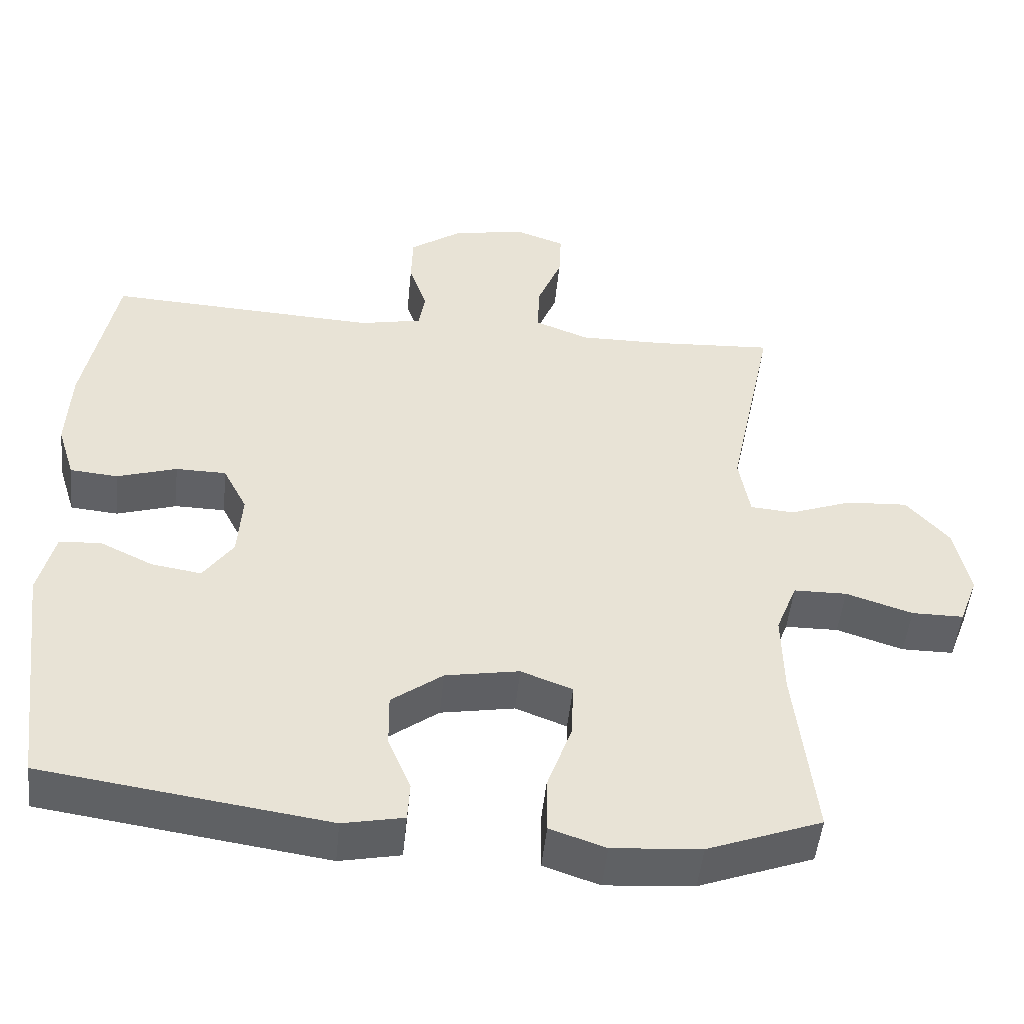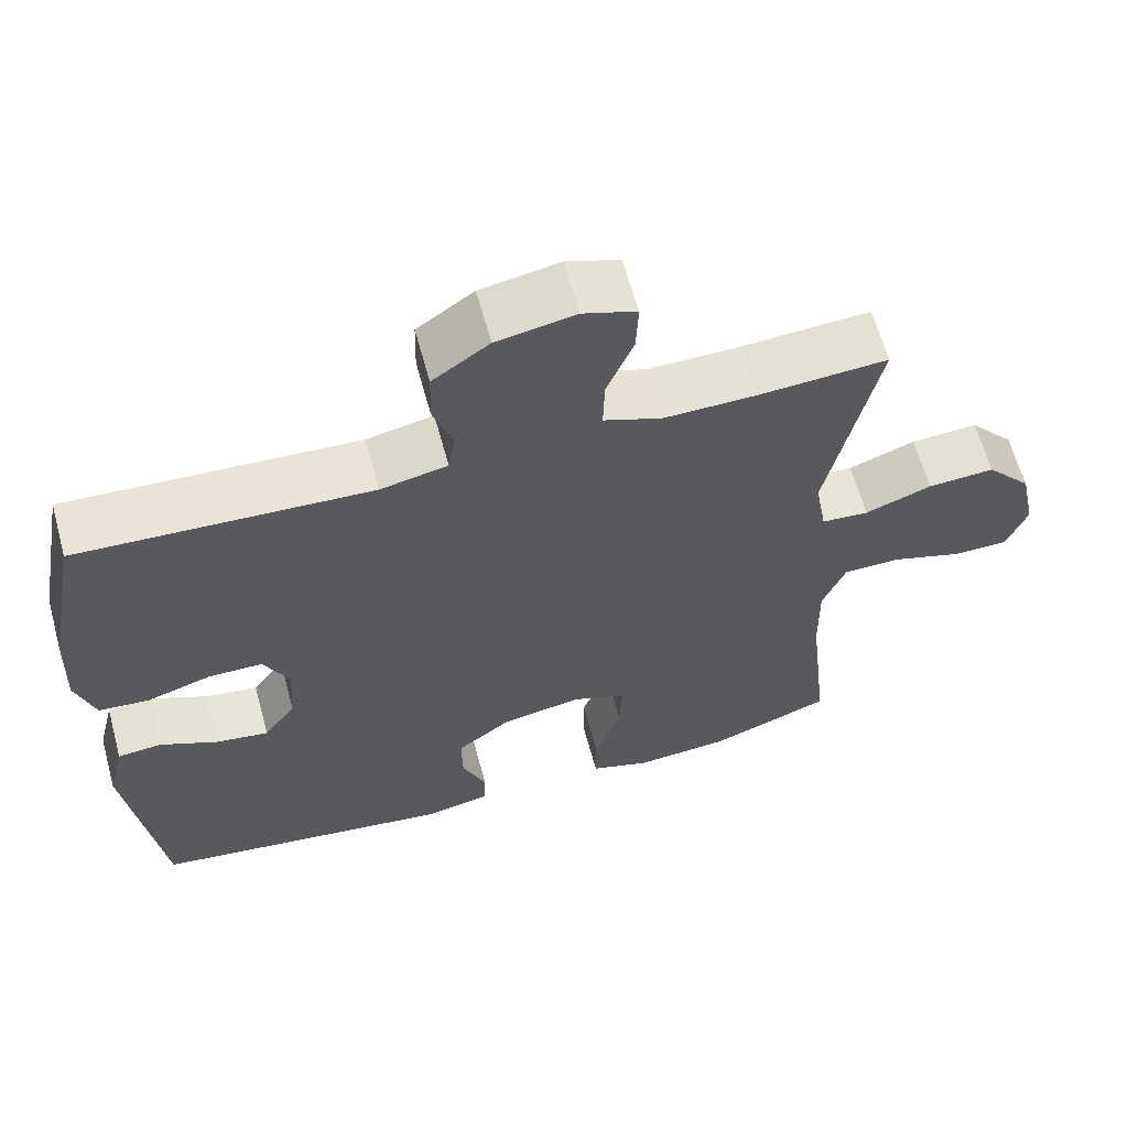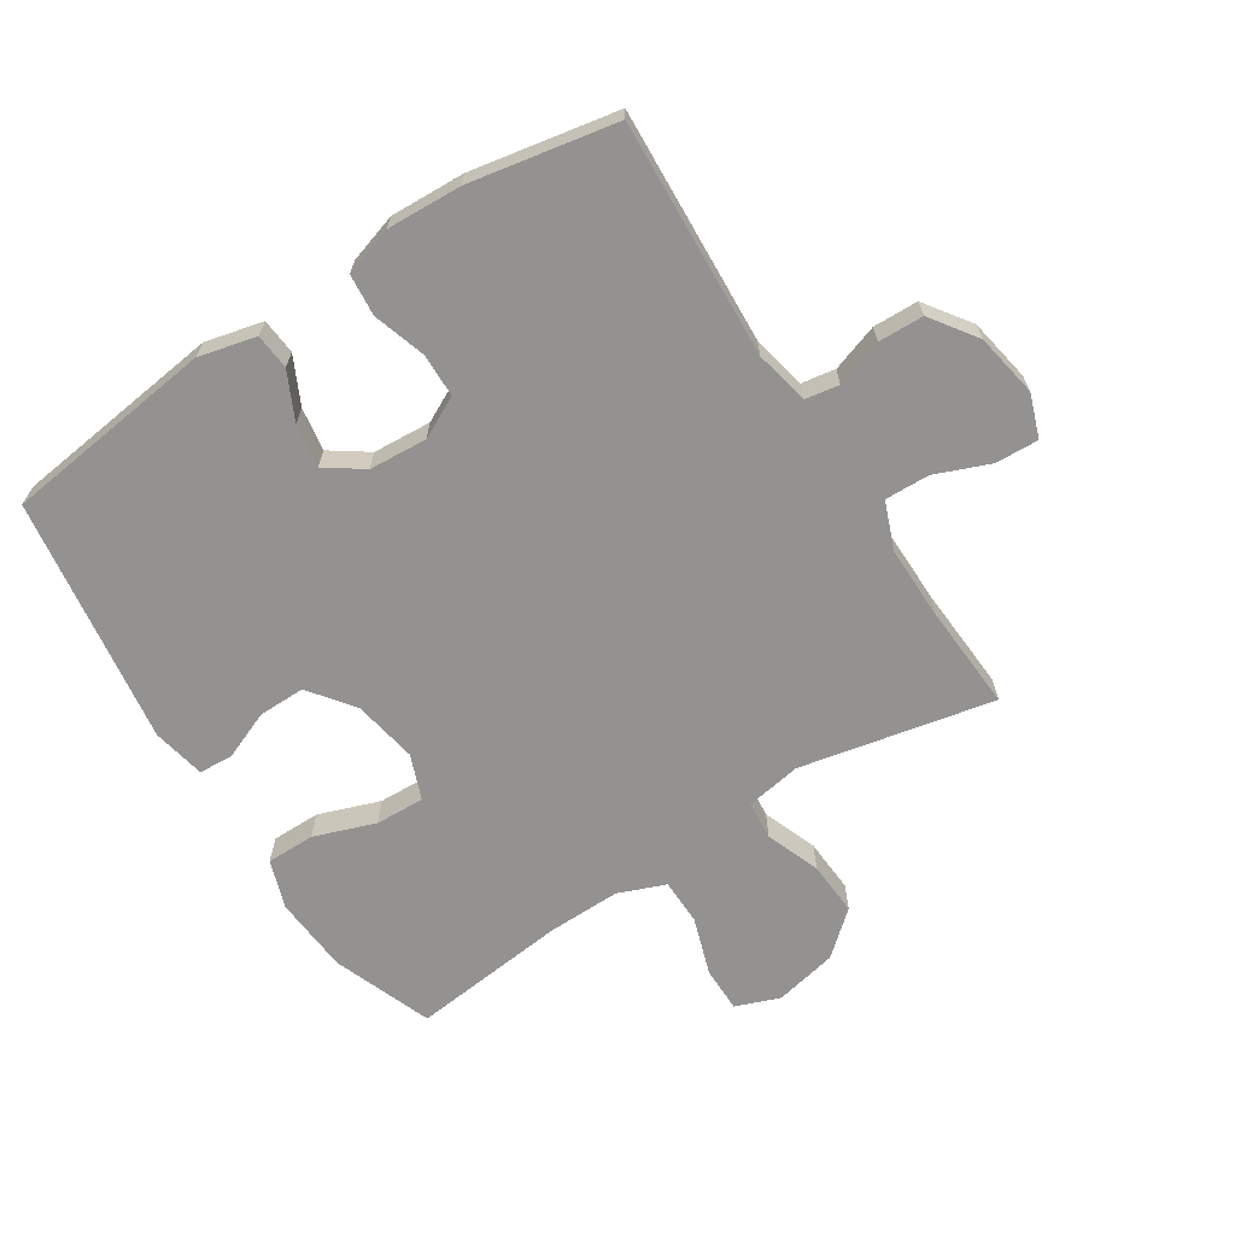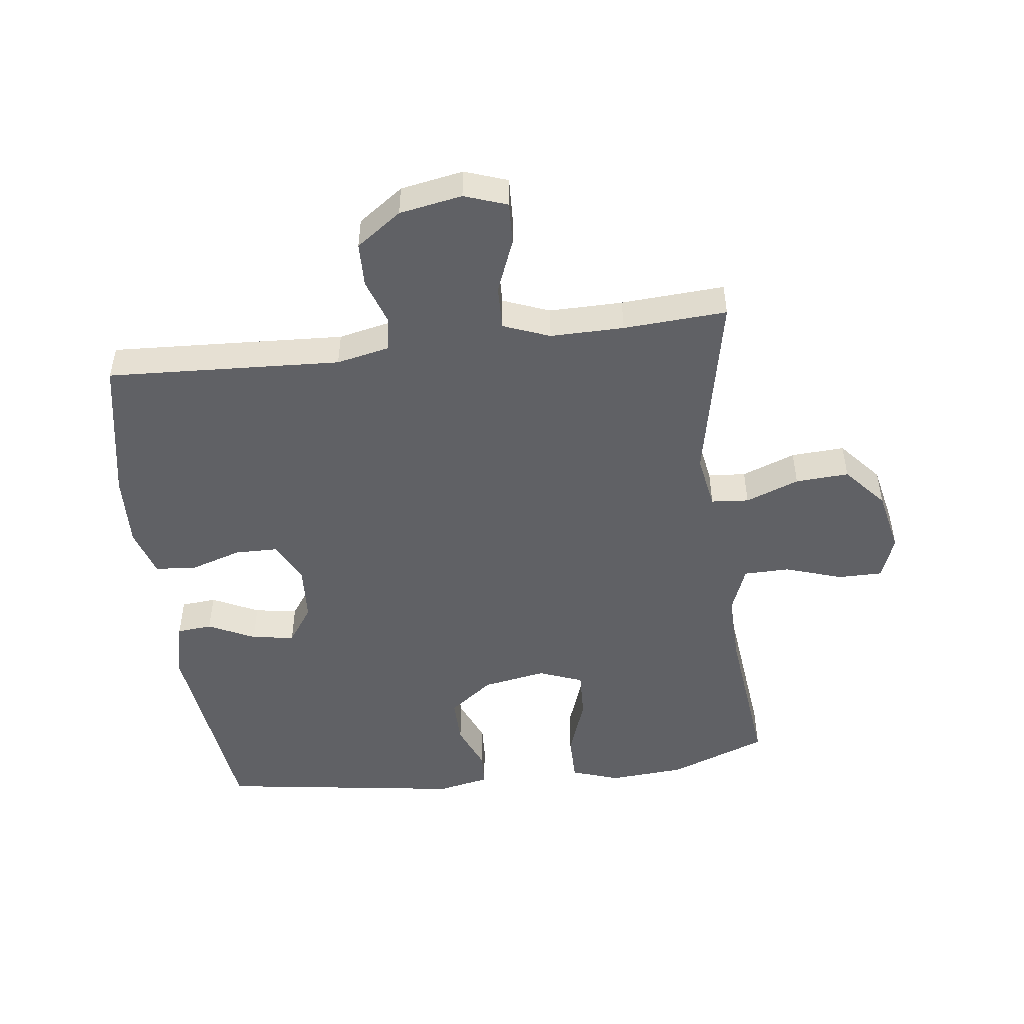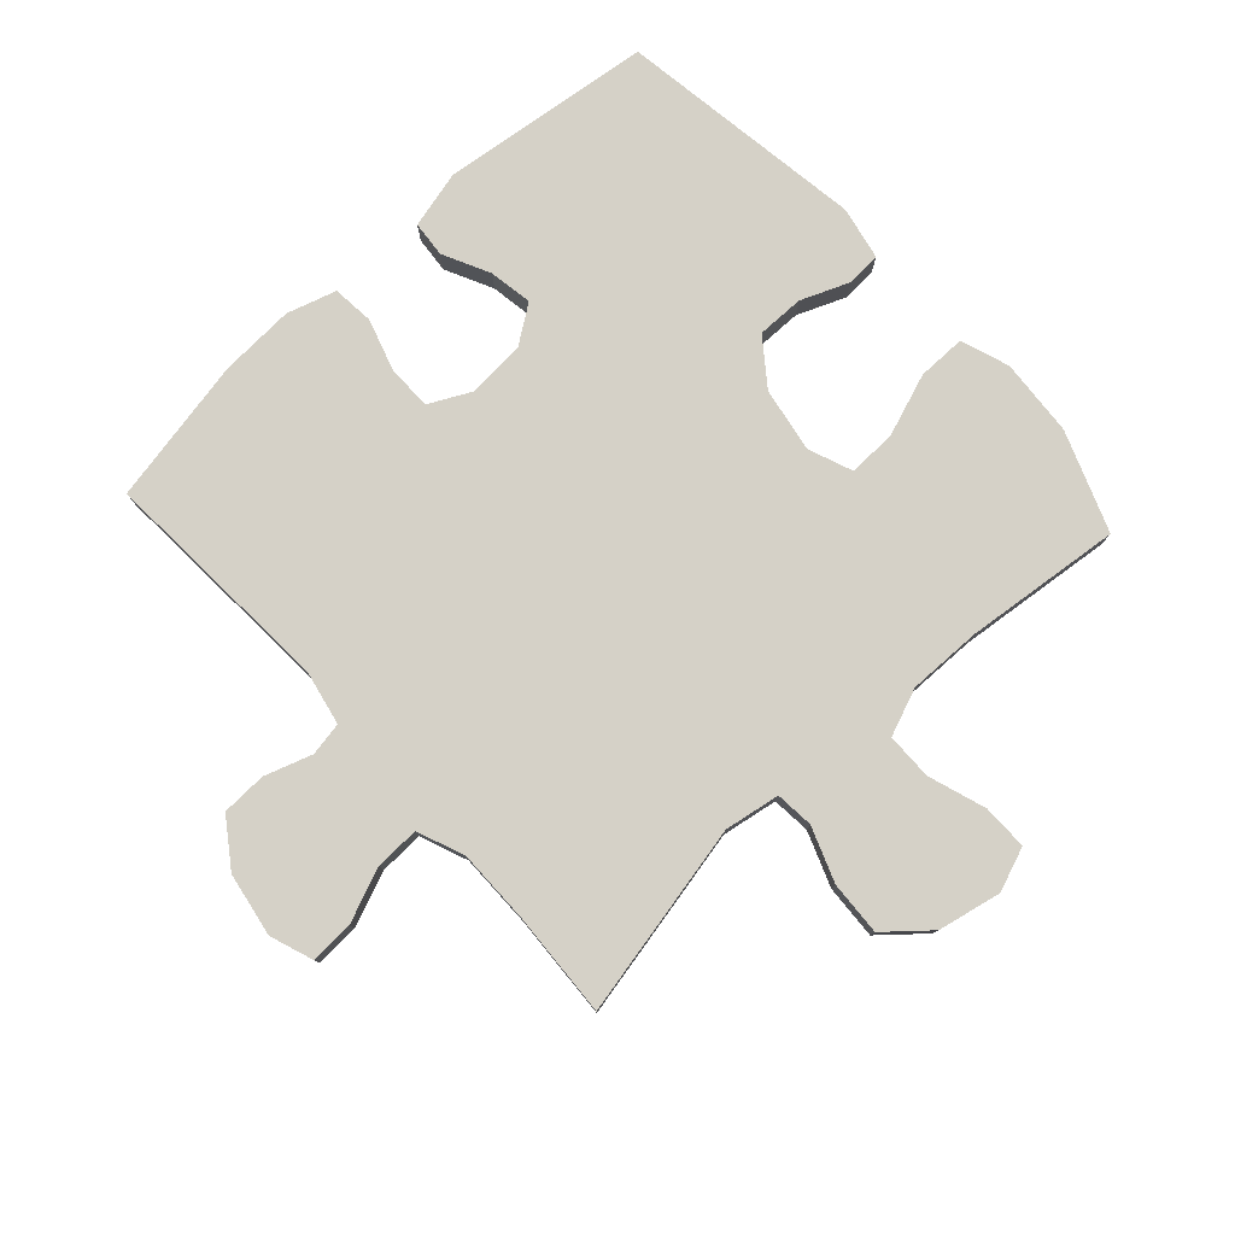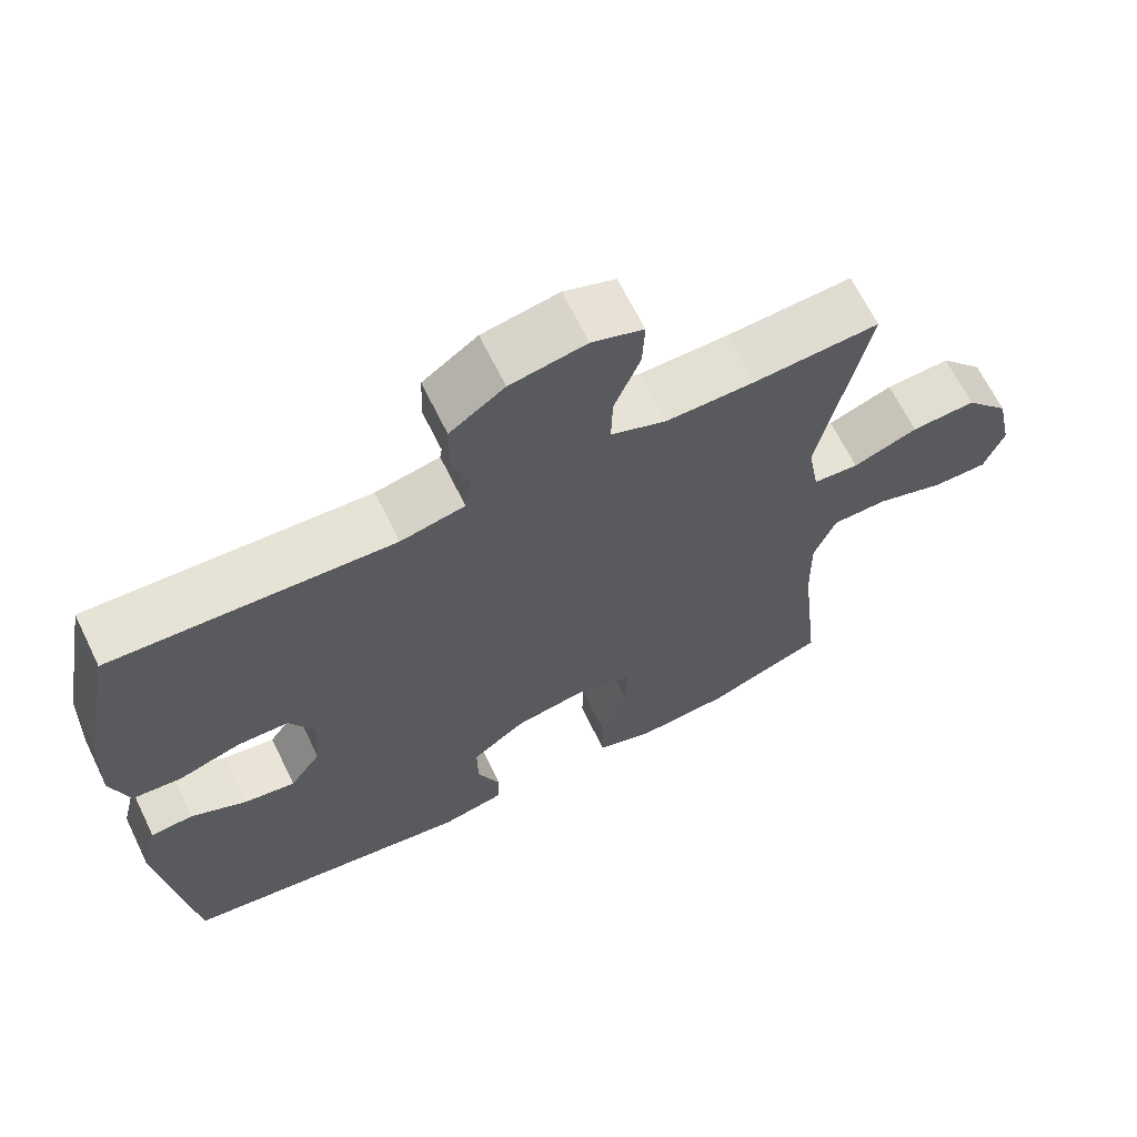
<metadata>
{"format":"obj","ext":"obj","renderer":"f3d","projection":"perspective","resolution":1024,"background":"white","views":[{"elev":-49.4,"azim":-5.7,"up":"+Z"},{"elev":63.1,"azim":-15.3,"up":"+Z"},{"elev":-66.4,"azim":-57.3,"up":"+Y"},{"elev":-49.2,"azim":7.2,"up":"+Y"},{"elev":79.1,"azim":47.4,"up":"+Y"},{"elev":66.2,"azim":-26.0,"up":"+Z"}]}
</metadata>
<code>
v -0.5 0.07 -0.5
v -0.542 0.07 -0.168
v -0.52 0.07 -0.078
v -0.464 0.07 -0.073
v -0.39 0.07 -0.109
v -0.322 0.07 -0.12
v -0.281 0.07 -0.061
v -0.275 0.07 0.03
v -0.308 0.07 0.095
v -0.377 0.07 0.096
v -0.459 0.07 0.07
v -0.524 0.07 0.076
v -0.548 0.07 0.153
v -0.543 0.07 0.27
v -0.5 0.07 0.5
v -0.128 0.07 0.48
v -0.043 0.07 0.498
v -0.034 0.07 0.551
v -0.059 0.07 0.625
v -0.057 0.07 0.696
v 0.015 0.07 0.747
v 0.115 0.07 0.765
v 0.183 0.07 0.741
v 0.18 0.07 0.673
v 0.146 0.07 0.588
v 0.144 0.07 0.518
v 0.218 0.07 0.489
v 0.335 0.07 0.49
v 0.5 0.07 0.5
v 0.437 0.07 0.196
v 0.452 0.07 0.109
v 0.512 0.07 0.104
v 0.597 0.07 0.136
v 0.682 0.07 0.141
v 0.74 0.07 0.074
v 0.761 0.07 -0.025
v 0.735 0.07 -0.094
v 0.664 0.07 -0.094
v 0.573 0.07 -0.064
v 0.5 0.07 -0.065
v 0.471 0.07 -0.139
v 0.473 0.07 -0.254
v 0.5 0.07 -0.5
v 0.344 0.07 -0.559
v 0.223 0.07 -0.568
v 0.147 0.07 -0.542
v 0.147 0.07 -0.466
v 0.181 0.07 -0.37
v 0.184 0.07 -0.293
v 0.114 0.07 -0.266
v 0.013 0.07 -0.284
v -0.057 0.07 -0.337
v -0.056 0.07 -0.411
v -0.025 0.07 -0.486
v -0.028 0.07 -0.54
v -0.111 0.07 -0.557
v -0.5 0 -0.5
v -0.542 0 -0.168
v -0.52 0 -0.078
v -0.464 0 -0.073
v -0.39 0 -0.109
v -0.322 0 -0.12
v -0.281 0 -0.061
v -0.275 0 0.03
v -0.308 0 0.095
v -0.377 0 0.096
v -0.459 0 0.07
v -0.524 0 0.076
v -0.548 0 0.153
v -0.543 0 0.27
v -0.5 0 0.5
v -0.128 0 0.48
v -0.043 0 0.498
v -0.034 0 0.551
v -0.059 0 0.625
v -0.057 0 0.696
v 0.015 0 0.747
v 0.115 0 0.765
v 0.183 0 0.741
v 0.18 0 0.673
v 0.146 0 0.588
v 0.144 0 0.518
v 0.218 0 0.489
v 0.335 0 0.49
v 0.5 0 0.5
v 0.437 0 0.196
v 0.452 0 0.109
v 0.512 0 0.104
v 0.597 0 0.136
v 0.682 0 0.141
v 0.74 0 0.074
v 0.761 0 -0.025
v 0.735 0 -0.094
v 0.664 0 -0.094
v 0.573 0 -0.064
v 0.5 0 -0.065
v 0.471 0 -0.139
v 0.473 0 -0.254
v 0.5 0 -0.5
v 0.344 0 -0.559
v 0.223 0 -0.568
v 0.147 0 -0.542
v 0.147 0 -0.466
v 0.181 0 -0.37
v 0.184 0 -0.293
v 0.114 0 -0.266
v 0.013 0 -0.284
v -0.057 0 -0.337
v -0.056 0 -0.411
v -0.025 0 -0.486
v -0.028 0 -0.54
v -0.111 0 -0.557
f 3 4 5
f 2 3 5
f 1 2 5
f 56 1 5
f 55 56 5
f 54 55 5
f 53 54 5
f 52 53 5 6
f 51 52 6 7
f 50 51 7 8
f 49 50 8 9
f 46 47 48
f 45 46 48
f 44 45 48
f 43 44 48
f 42 43 48
f 41 42 48 49
f 40 41 49 9
f 37 38 39
f 36 37 39
f 35 36 39
f 34 35 39
f 33 34 39
f 32 33 39
f 39 40 9
f 32 39 9
f 31 32 9
f 28 29 30
f 31 9 10
f 30 31 10
f 28 30 10
f 27 28 10
f 23 24 25
f 22 23 25
f 21 22 25
f 20 21 25
f 19 20 25
f 18 19 25
f 17 18 25 26
f 12 13 14
f 11 12 14
f 10 11 14
f 27 10 14
f 26 27 14
f 17 26 14
f 16 17 14
f 14 15 16
f 61 60 59
f 61 59 58
f 61 58 57
f 61 57 112
f 61 112 111
f 61 111 110
f 61 110 109
f 62 61 109 108
f 63 62 108 107
f 64 63 107 106
f 65 64 106 105
f 104 103 102
f 104 102 101
f 104 101 100
f 104 100 99
f 104 99 98
f 105 104 98 97
f 65 105 97 96
f 95 94 93
f 95 93 92
f 95 92 91
f 95 91 90
f 95 90 89
f 95 89 88
f 65 96 95
f 65 95 88
f 65 88 87
f 86 85 84
f 66 65 87
f 66 87 86
f 66 86 84
f 66 84 83
f 81 80 79
f 81 79 78
f 81 78 77
f 81 77 76
f 81 76 75
f 81 75 74
f 82 81 74 73
f 70 69 68
f 70 68 67
f 70 67 66
f 70 66 83
f 70 83 82
f 70 82 73
f 70 73 72
f 72 71 70
f 1 57 58 2
f 2 58 59 3
f 3 59 60 4
f 4 60 61 5
f 5 61 62 6
f 6 62 63 7
f 7 63 64 8
f 8 64 65 9
f 9 65 66 10
f 10 66 67 11
f 11 67 68 12
f 12 68 69 13
f 13 69 70 14
f 14 70 71 15
f 15 71 72 16
f 16 72 73 17
f 17 73 74 18
f 18 74 75 19
f 19 75 76 20
f 20 76 77 21
f 21 77 78 22
f 22 78 79 23
f 23 79 80 24
f 24 80 81 25
f 25 81 82 26
f 26 82 83 27
f 27 83 84 28
f 28 84 85 29
f 29 85 86 30
f 30 86 87 31
f 31 87 88 32
f 32 88 89 33
f 33 89 90 34
f 34 90 91 35
f 35 91 92 36
f 36 92 93 37
f 37 93 94 38
f 38 94 95 39
f 39 95 96 40
f 40 96 97 41
f 41 97 98 42
f 42 98 99 43
f 43 99 100 44
f 44 100 101 45
f 45 101 102 46
f 46 102 103 47
f 47 103 104 48
f 48 104 105 49
f 49 105 106 50
f 50 106 107 51
f 51 107 108 52
f 52 108 109 53
f 53 109 110 54
f 54 110 111 55
f 55 111 112 56
f 56 112 57 1

</code>
